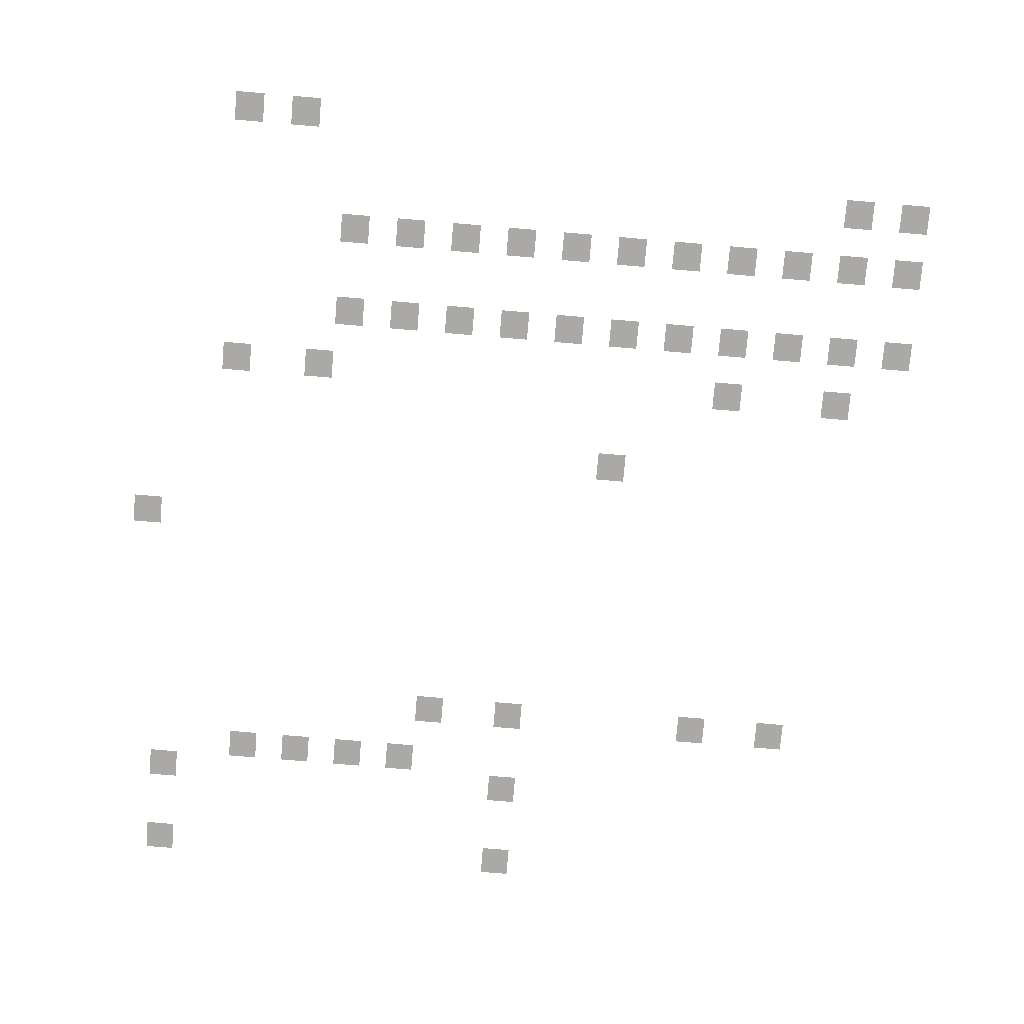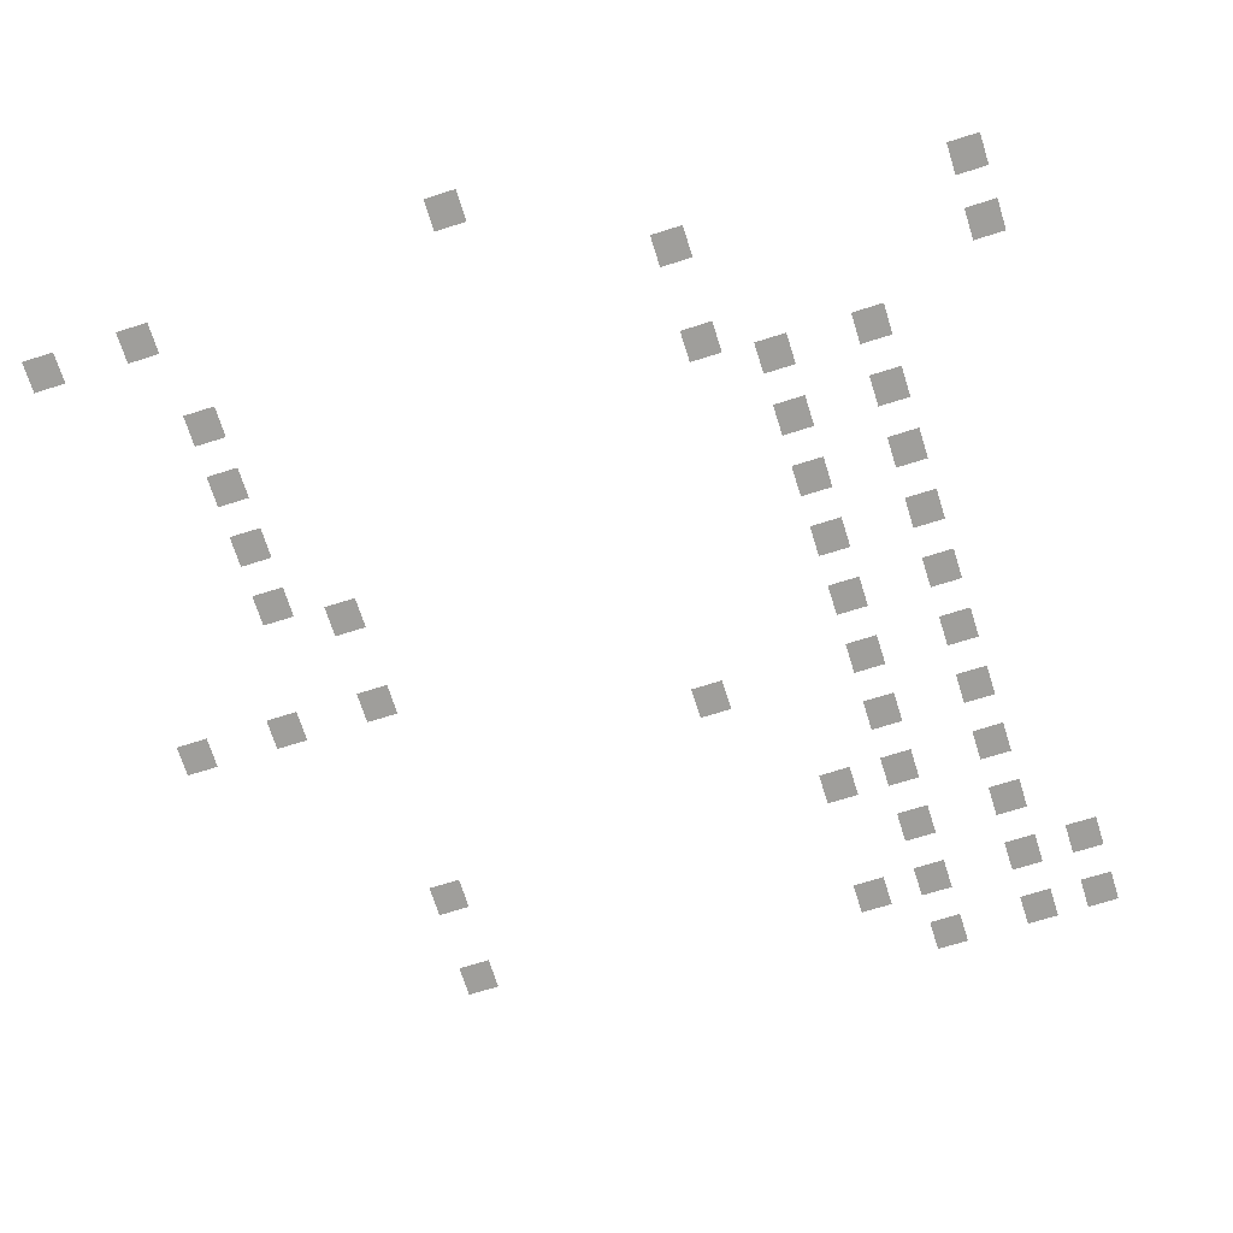
<metadata>
{"format":"obj","ext":"obj","renderer":"f3d","projection":"perspective","resolution":1024,"background":"white","views":[{"elev":-75.6,"azim":175.2,"up":"+Z"},{"elev":-70.8,"azim":107.5,"up":"+Z"}]}
</metadata>
<code>
v -640 -560 -0.35
v -656 -560 -0.35
v -656 -544 -0.35
v -640 -544 -0.35
v -672 -560 -0.35
v -688 -560 -0.35
v -688 -544 -0.35
v -672 -544 -0.35
v -992 -592 -0.37
v -1008 -592 -0.37
v -1008 -576 -0.37
v -992 -576 -0.37
v -1024 -592 -0.37
v -1040 -592 -0.37
v -1040 -576 -0.37
v -1024 -576 -0.37
v -704 -624 -0.39
v -720 -624 -0.39
v -720 -608 -0.39
v -704 -608 -0.39
v -736 -624 -0.39
v -752 -624 -0.39
v -752 -608 -0.39
v -736 -608 -0.39
v -768 -624 -0.39
v -784 -624 -0.39
v -784 -608 -0.39
v -768 -608 -0.39
v -800 -624 -0.39
v -816 -624 -0.39
v -816 -608 -0.39
v -800 -608 -0.39
v -832 -624 -0.39
v -848 -624 -0.39
v -848 -608 -0.39
v -832 -608 -0.39
v -864 -624 -0.39
v -880 -624 -0.39
v -880 -608 -0.39
v -864 -608 -0.39
v -896 -624 -0.39
v -912 -624 -0.39
v -912 -608 -0.39
v -896 -608 -0.39
v -928 -624 -0.39
v -944 -624 -0.39
v -944 -608 -0.39
v -928 -608 -0.39
v -960 -624 -0.39
v -976 -624 -0.39
v -976 -608 -0.39
v -960 -608 -0.39
v -992 -624 -0.39
v -1008 -624 -0.39
v -1008 -608 -0.39
v -992 -608 -0.39
v -1024 -624 -0.39
v -1040 -624 -0.39
v -1040 -608 -0.39
v -1024 -608 -0.39
v -704 -672 -0.42
v -720 -672 -0.42
v -720 -656 -0.42
v -704 -656 -0.42
v -736 -672 -0.42
v -752 -672 -0.42
v -752 -656 -0.42
v -736 -656 -0.42
v -768 -672 -0.42
v -784 -672 -0.42
v -784 -656 -0.42
v -768 -656 -0.42
v -800 -672 -0.42
v -816 -672 -0.42
v -816 -656 -0.42
v -800 -656 -0.42
v -832 -672 -0.42
v -848 -672 -0.42
v -848 -656 -0.42
v -832 -656 -0.42
v -864 -672 -0.42
v -880 -672 -0.42
v -880 -656 -0.42
v -864 -656 -0.42
v -896 -672 -0.42
v -912 -672 -0.42
v -912 -656 -0.42
v -896 -656 -0.42
v -928 -672 -0.42
v -944 -672 -0.42
v -944 -656 -0.42
v -928 -656 -0.42
v -960 -672 -0.42
v -976 -672 -0.42
v -976 -656 -0.42
v -960 -656 -0.42
v -992 -672 -0.42
v -1008 -672 -0.42
v -1008 -656 -0.42
v -992 -656 -0.42
v -1024 -672 -0.42
v -1040 -672 -0.42
v -1040 -656 -0.42
v -1024 -656 -0.42
v -640 -704 -0.44
v -656 -704 -0.44
v -656 -688 -0.44
v -640 -688 -0.44
v -688 -704 -0.44
v -704 -704 -0.44
v -704 -688 -0.44
v -688 -688 -0.44
v -928 -704 -0.44
v -944 -704 -0.44
v -944 -688 -0.44
v -928 -688 -0.44
v -992 -704 -0.44
v -1008 -704 -0.44
v -1008 -688 -0.44
v -992 -688 -0.44
v -864 -752 -0.47
v -880 -752 -0.47
v -880 -736 -0.47
v -864 -736 -0.47
v -592 -800 -0.5
v -608 -800 -0.5
v -608 -784 -0.5
v -592 -784 -0.5
v -768 -912 -0.57
v -784 -912 -0.57
v -784 -896 -0.57
v -768 -896 -0.57
v -816 -912 -0.57
v -832 -912 -0.57
v -832 -896 -0.57
v -816 -896 -0.57
v -928 -912 -0.57
v -944 -912 -0.57
v -944 -896 -0.57
v -928 -896 -0.57
v -976 -912 -0.57
v -992 -912 -0.57
v -992 -896 -0.57
v -976 -896 -0.57
v -656 -944 -0.59
v -672 -944 -0.59
v -672 -928 -0.59
v -656 -928 -0.59
v -688 -944 -0.59
v -704 -944 -0.59
v -704 -928 -0.59
v -688 -928 -0.59
v -720 -944 -0.59
v -736 -944 -0.59
v -736 -928 -0.59
v -720 -928 -0.59
v -752 -944 -0.59
v -768 -944 -0.59
v -768 -928 -0.59
v -752 -928 -0.59
v -608 -960 -0.6
v -624 -960 -0.6
v -624 -944 -0.6
v -608 -944 -0.6
v -816 -960 -0.6
v -832 -960 -0.6
v -832 -944 -0.6
v -816 -944 -0.6
v -608 -1008 -0.63
v -624 -1008 -0.63
v -624 -992 -0.63
v -608 -992 -0.63
v -816 -1008 -0.63
v -832 -1008 -0.63
v -832 -992 -0.63
v -816 -992 -0.63
g overworld_final_mesh_0008
f 1 2 3 4
f 5 6 7 8
f 9 10 11 12
f 13 14 15 16
f 17 18 19 20
f 21 22 23 24
f 25 26 27 28
f 29 30 31 32
f 33 34 35 36
f 37 38 39 40
f 41 42 43 44
f 45 46 47 48
f 49 50 51 52
f 53 54 55 56
f 57 58 59 60
f 61 62 63 64
f 65 66 67 68
f 69 70 71 72
f 73 74 75 76
f 77 78 79 80
f 81 82 83 84
f 85 86 87 88
f 89 90 91 92
f 93 94 95 96
f 97 98 99 100
f 101 102 103 104
f 105 106 107 108
f 109 110 111 112
f 113 114 115 116
f 117 118 119 120
f 121 122 123 124
f 125 126 127 128
f 129 130 131 132
f 133 134 135 136
f 137 138 139 140
f 141 142 143 144
f 145 146 147 148
f 149 150 151 152
f 153 154 155 156
f 157 158 159 160
f 161 162 163 164
f 165 166 167 168
f 169 170 171 172
f 173 174 175 176

</code>
